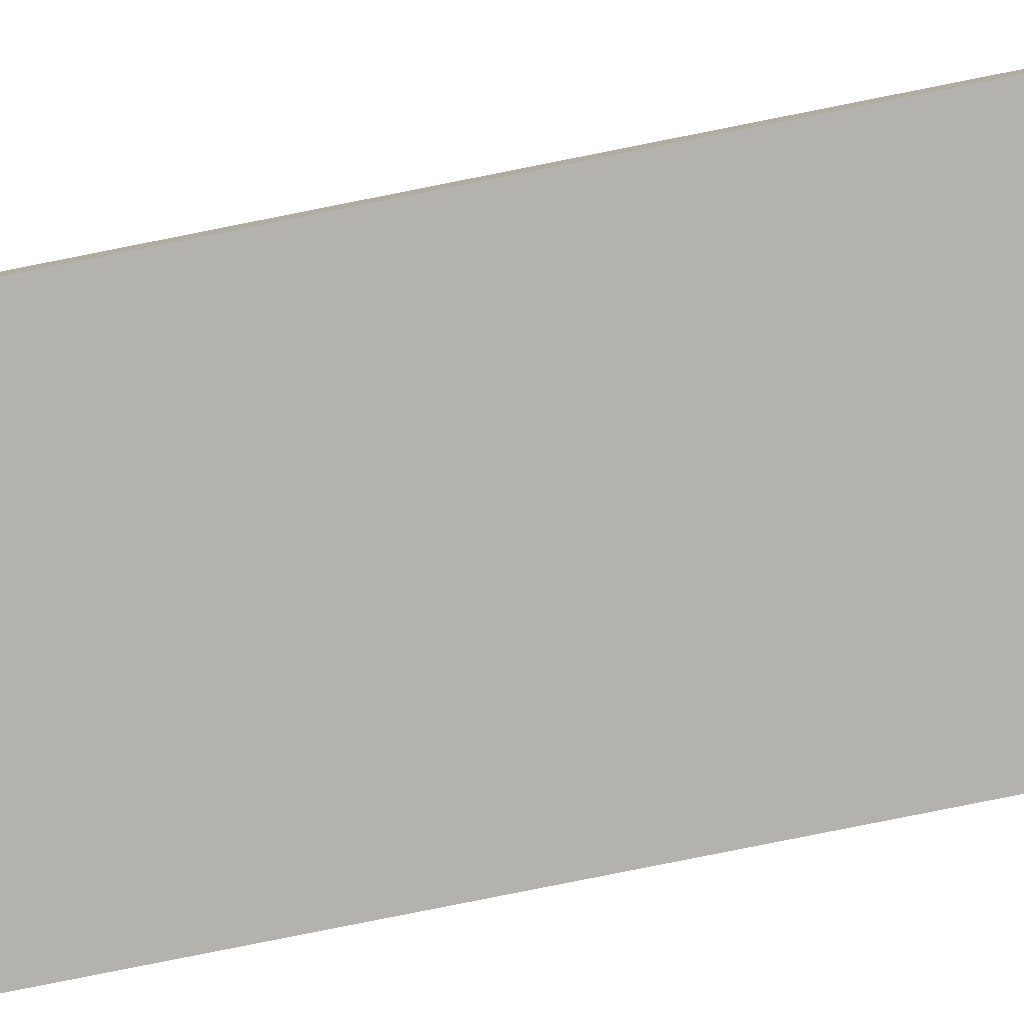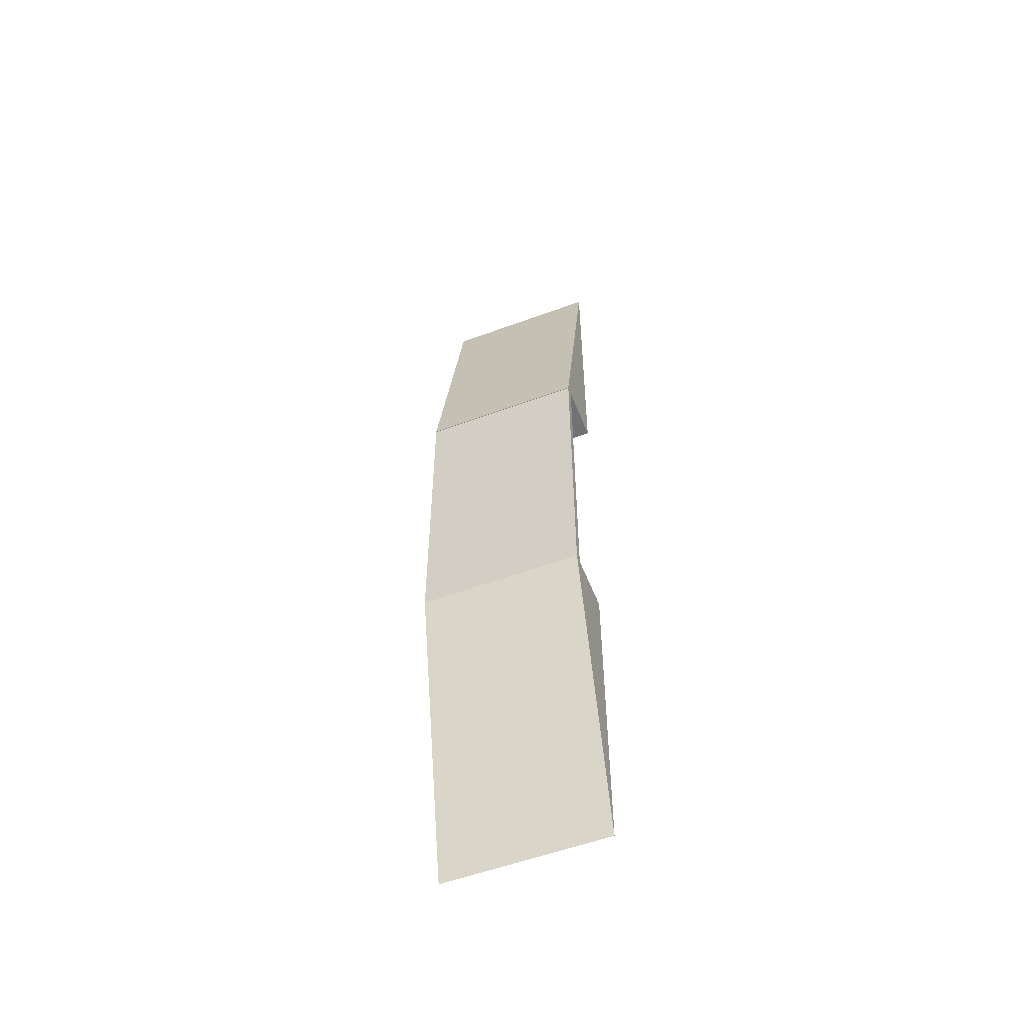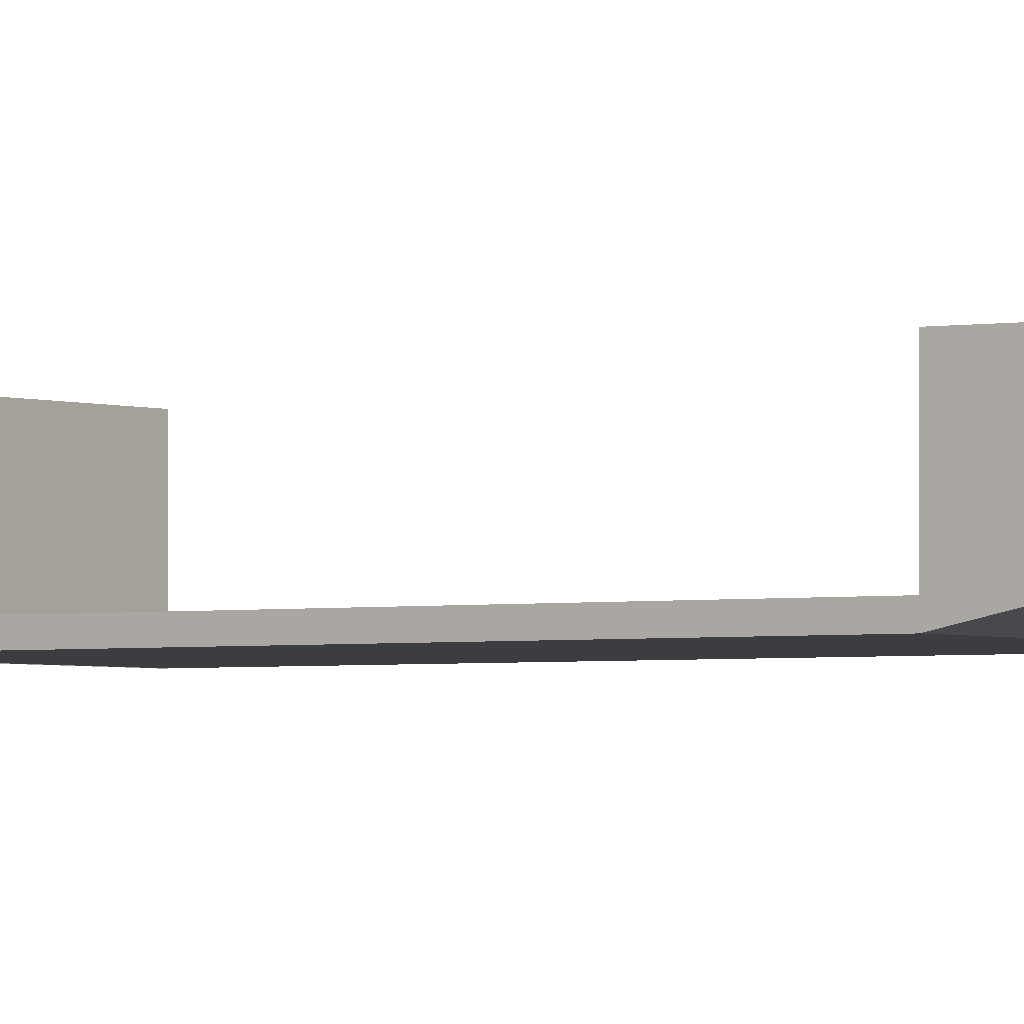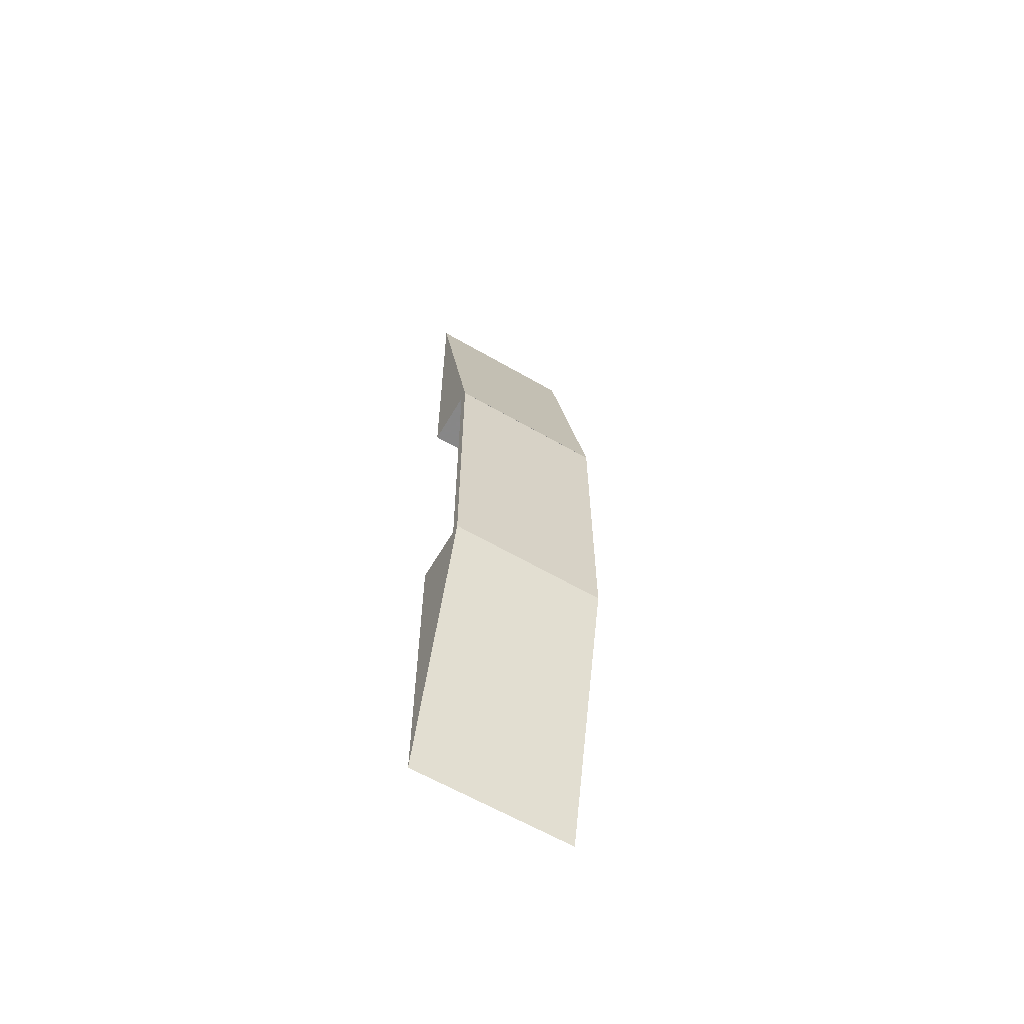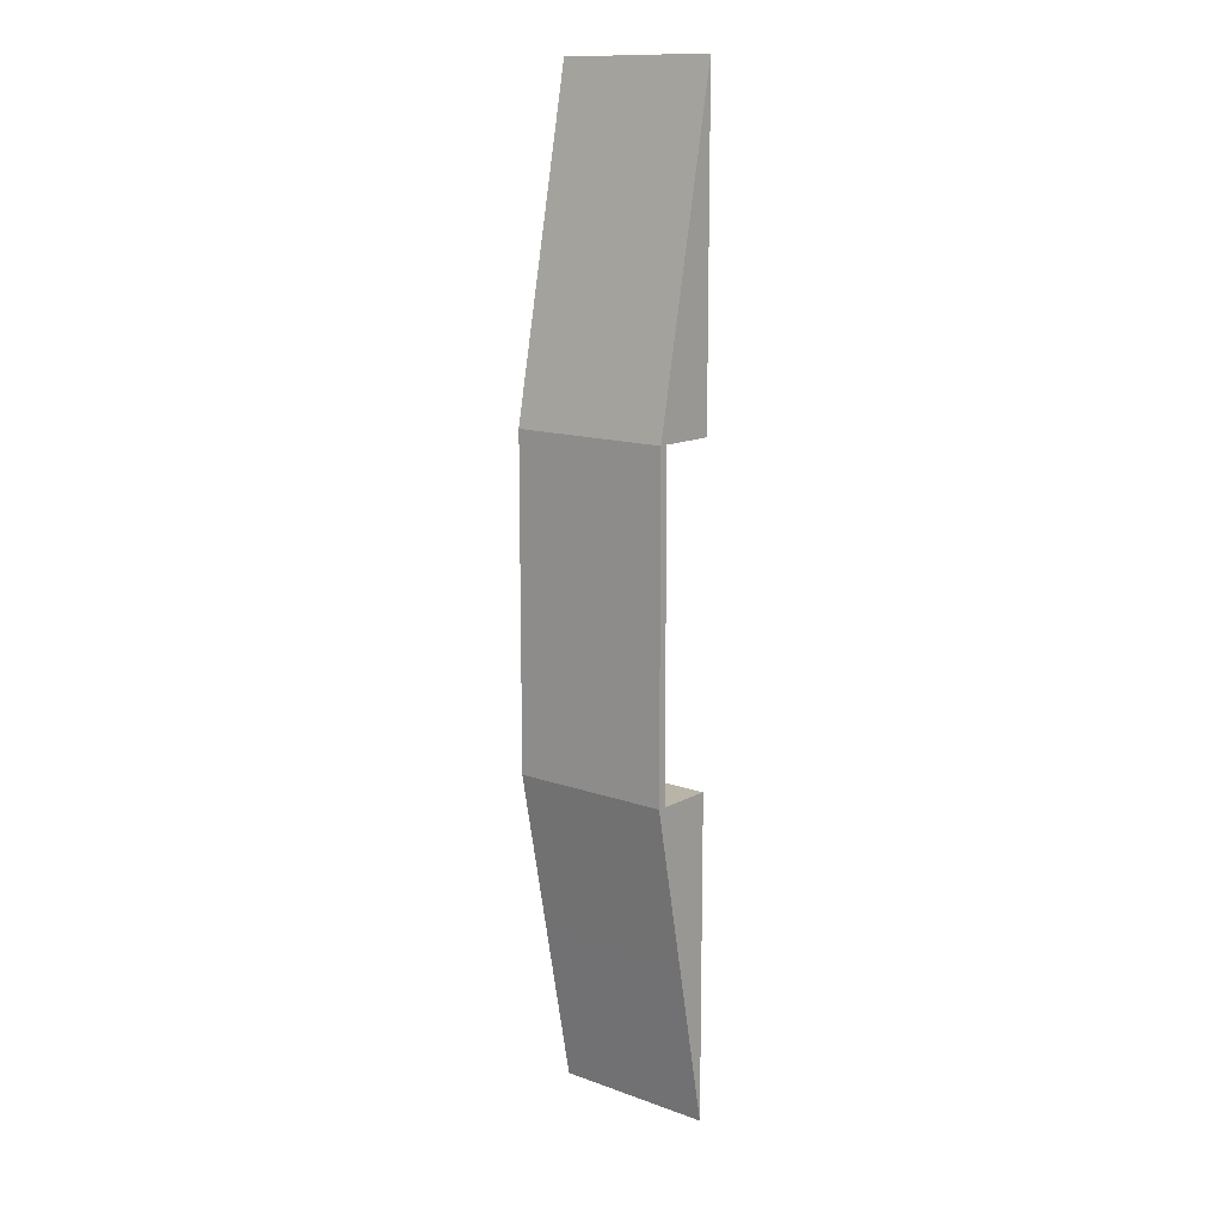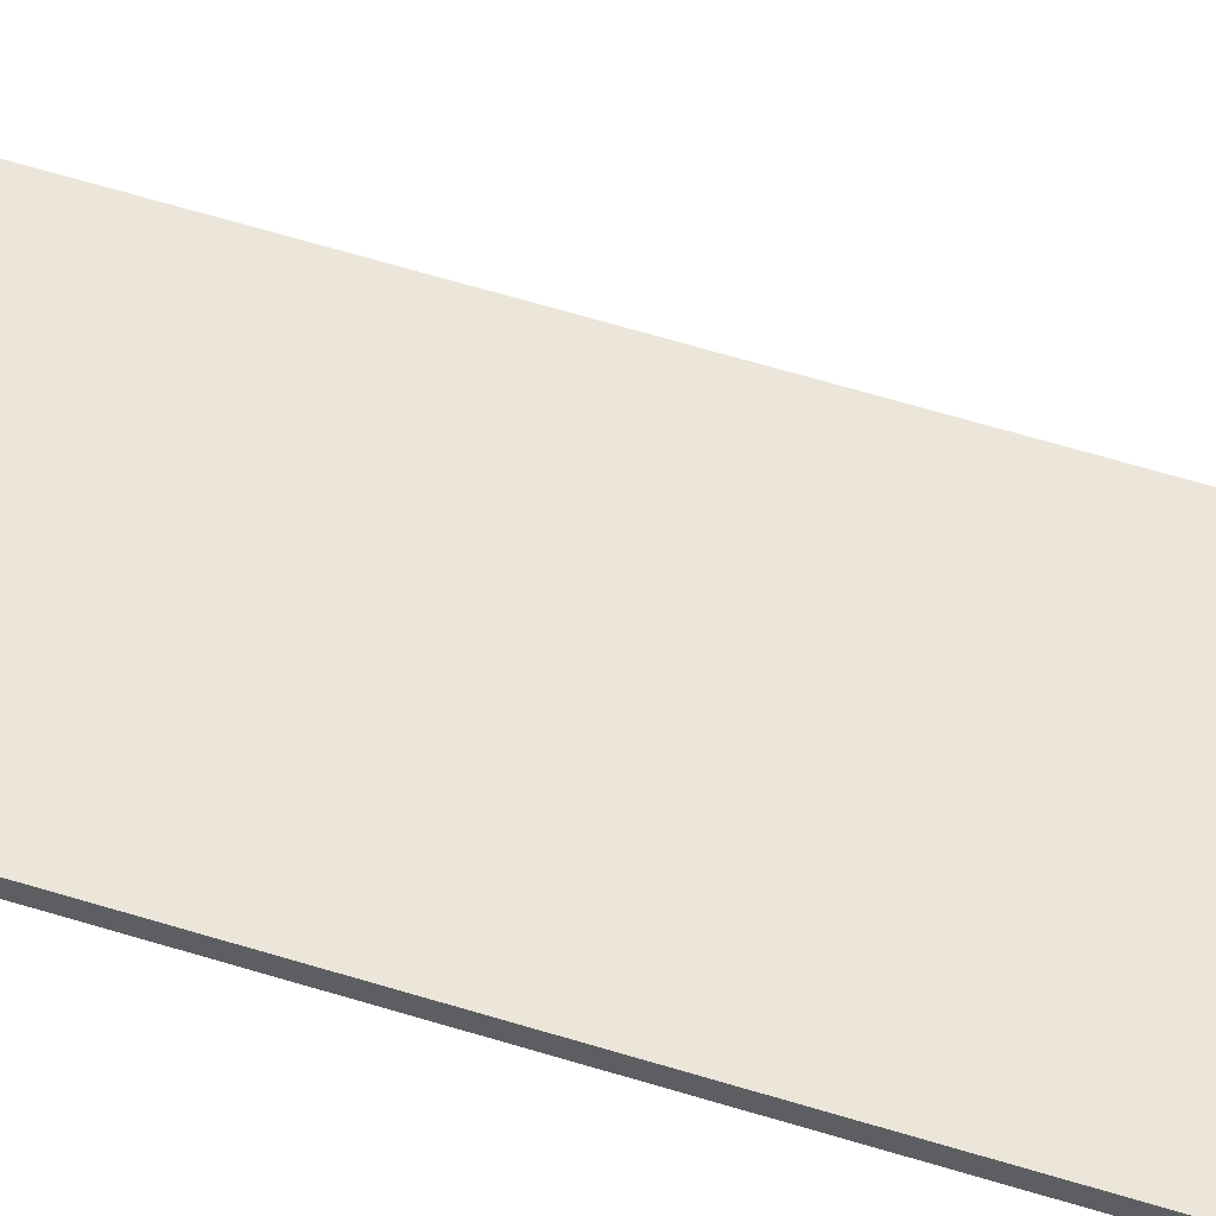
<metadata>
{"format":"obj","ext":"obj","renderer":"f3d","projection":"perspective","resolution":1024,"background":"white","views":[{"elev":-79.8,"azim":-78.7,"up":"+Y"},{"elev":-55.6,"azim":21.2,"up":"+Z"},{"elev":-2.4,"azim":125.2,"up":"+Y"},{"elev":-62.6,"azim":-30.4,"up":"+Z"},{"elev":13.1,"azim":39.4,"up":"+Z"},{"elev":56.0,"azim":-71.6,"up":"+Y"}]}
</metadata>
<code>
o Object.1
v 24.99 -9.964 -0.03958
v -0.003385 -9.964 -0.03958
v 24.99 -9.964 -50.03
v 24.99 -9.965 50
v -25 -9.965 50
v -25 -9.964 -50.03
v -25 -9.964 -0.03958
v 24.99 -7.475 -0.03957
v 24.99 -7.475 -50.03
v -0.003385 -7.475 -0.03957
v 24.99 -7.475 50
v -25 -7.475 -50.03
v -25 -7.475 -0.03957
v 18.74 -7.475 -50.03
v -25 -7.475 50
v -25 10 -50.03
v -25 -8.745 -0.03957
v -25 0.04404 -100
v -25 10 -100
v -25 10 -150
v 24.99 -8.745 -0.03957
v 24.99 0.04404 -100
v 24.99 10 -150
v 24.99 10 -100
v 24.99 10 -50.03
v -0.003385 0.04404 -100
v -0.003385 10 -100
f 14 9 3
f 4 15 5
f 15 4 11
f 20 27 23
f 24 23 27
f 19 16 27
f 27 16 25
f 19 27 20
f 24 27 25
f 1 2 3
f 4 5 2
f 6 3 2
f 7 2 5
f 4 2 1
f 6 2 7
f 8 9 10
f 11 8 10
f 12 13 10
f 9 14 10
f 12 10 14
f 11 10 15
f 13 15 10
f 14 16 12
f 16 14 25
f 3 25 14
f 7 17 6
f 13 17 15
f 17 7 5
f 5 15 17
f 12 6 17
f 17 13 12
f 12 16 18
f 6 12 18
f 19 18 16
f 18 19 20
f 21 4 1
f 21 9 8
f 1 3 21
f 4 21 11
f 9 21 3
f 8 11 21
f 22 23 24
f 24 25 22
f 3 22 25
f 26 20 23
f 18 20 26
f 26 3 6
f 22 3 26
f 22 26 23
f 18 26 6
o Object.2
v -25 -10 50
v 25 -10 50
v 25 9.999 50
v -25 9.999 50
v -25 9.996 150
v 25 9.997 150
f 31 32 33
f 30 31 33
f 28 33 32
f 29 33 28
f 29 30 33
f 32 31 28
f 29 28 30
f 31 30 28

</code>
